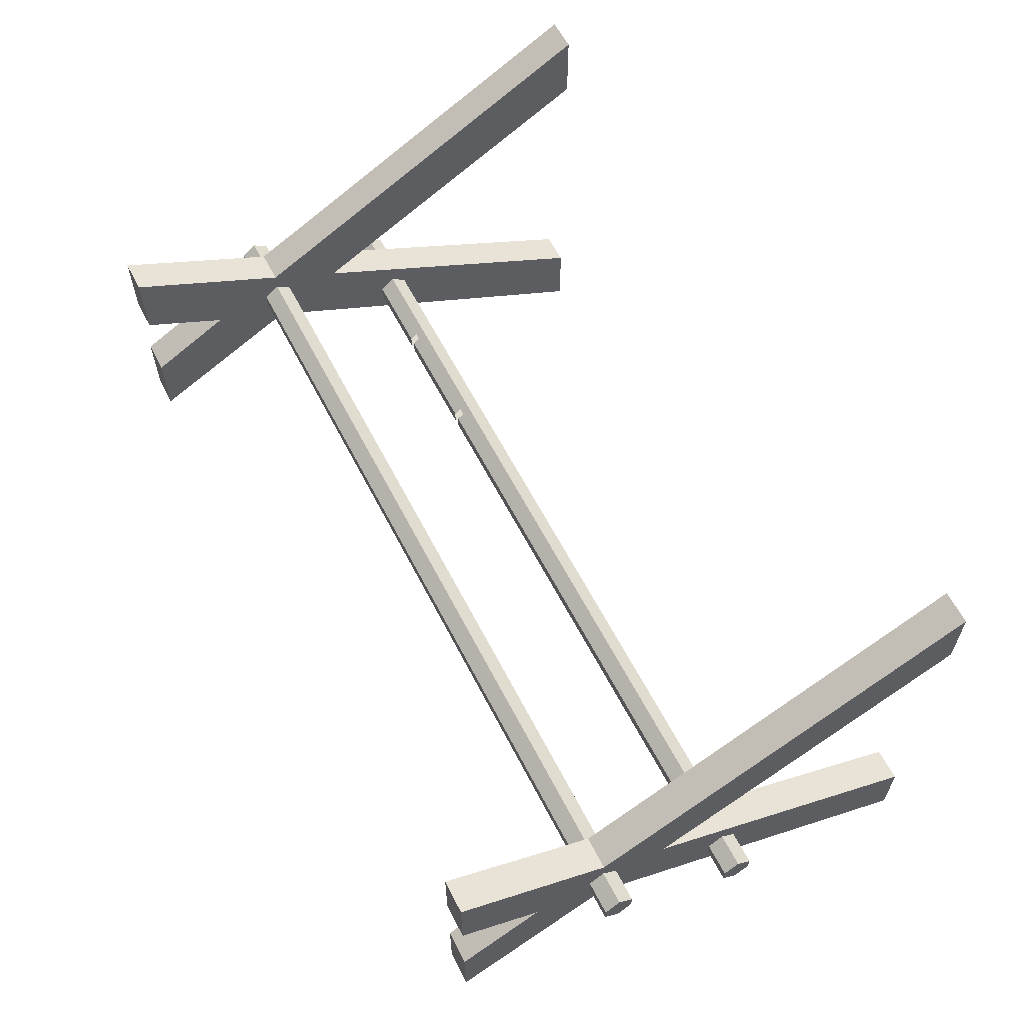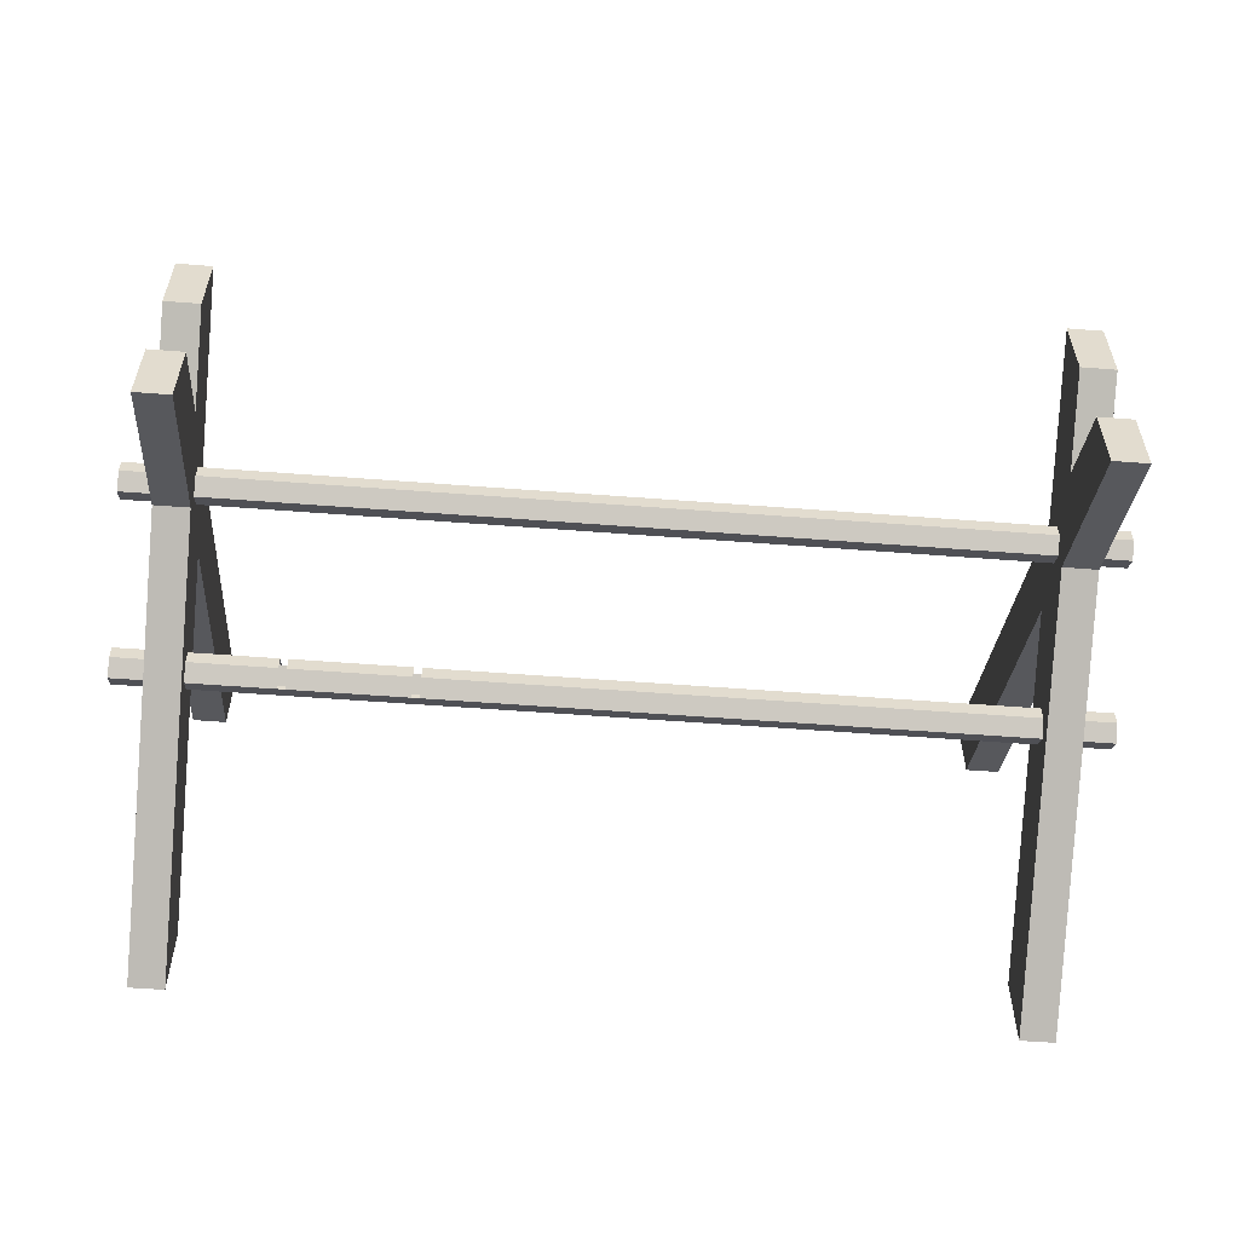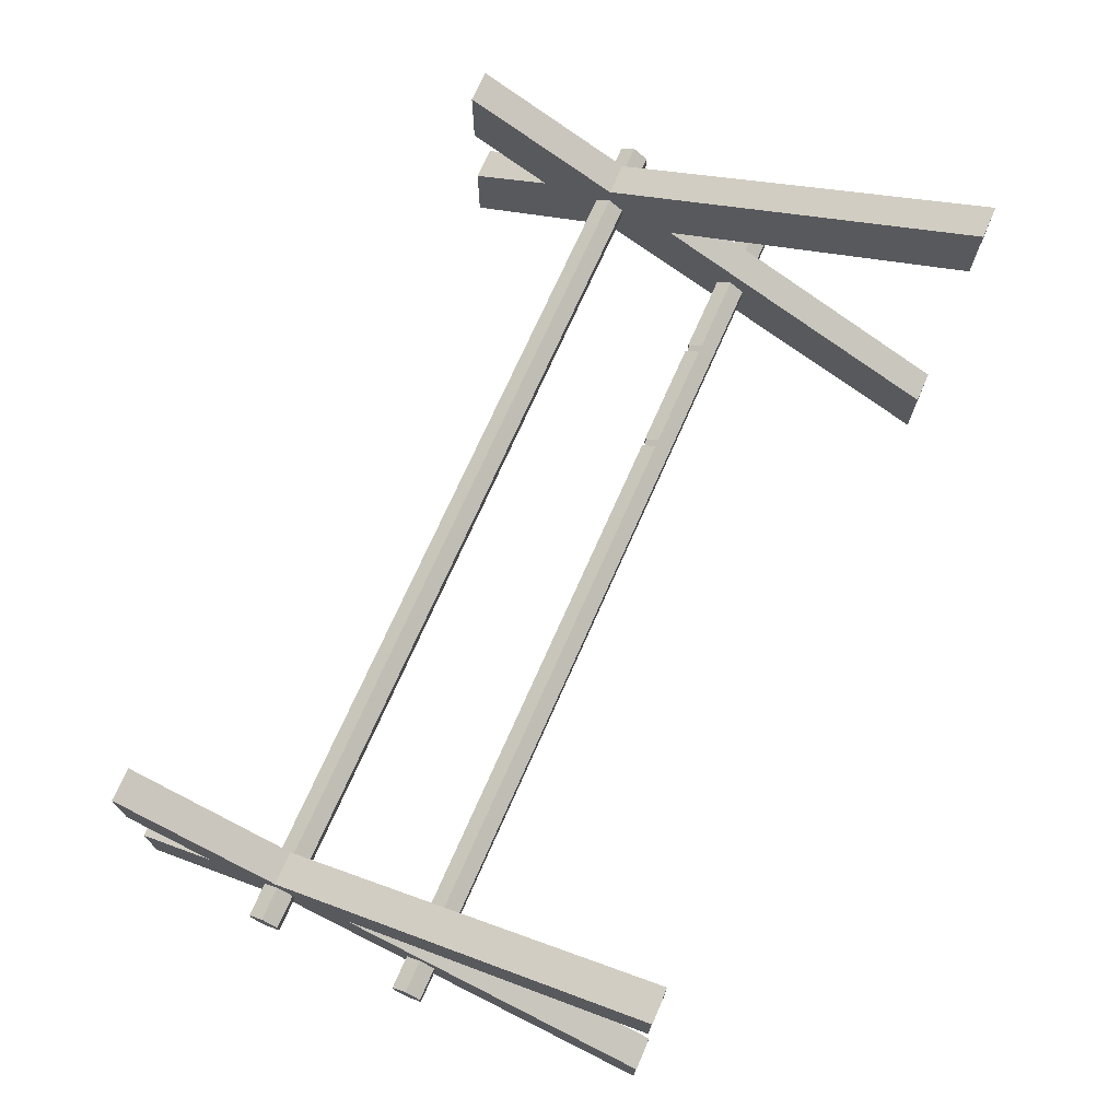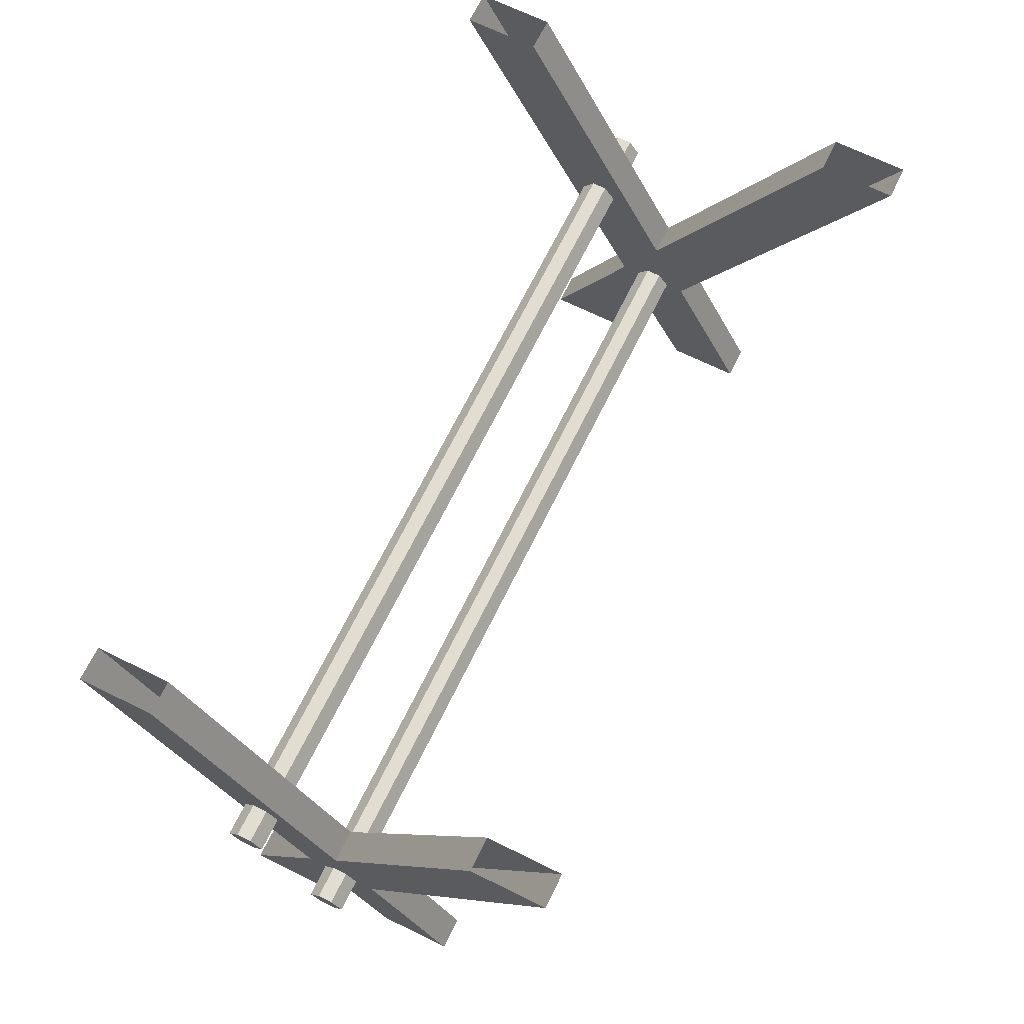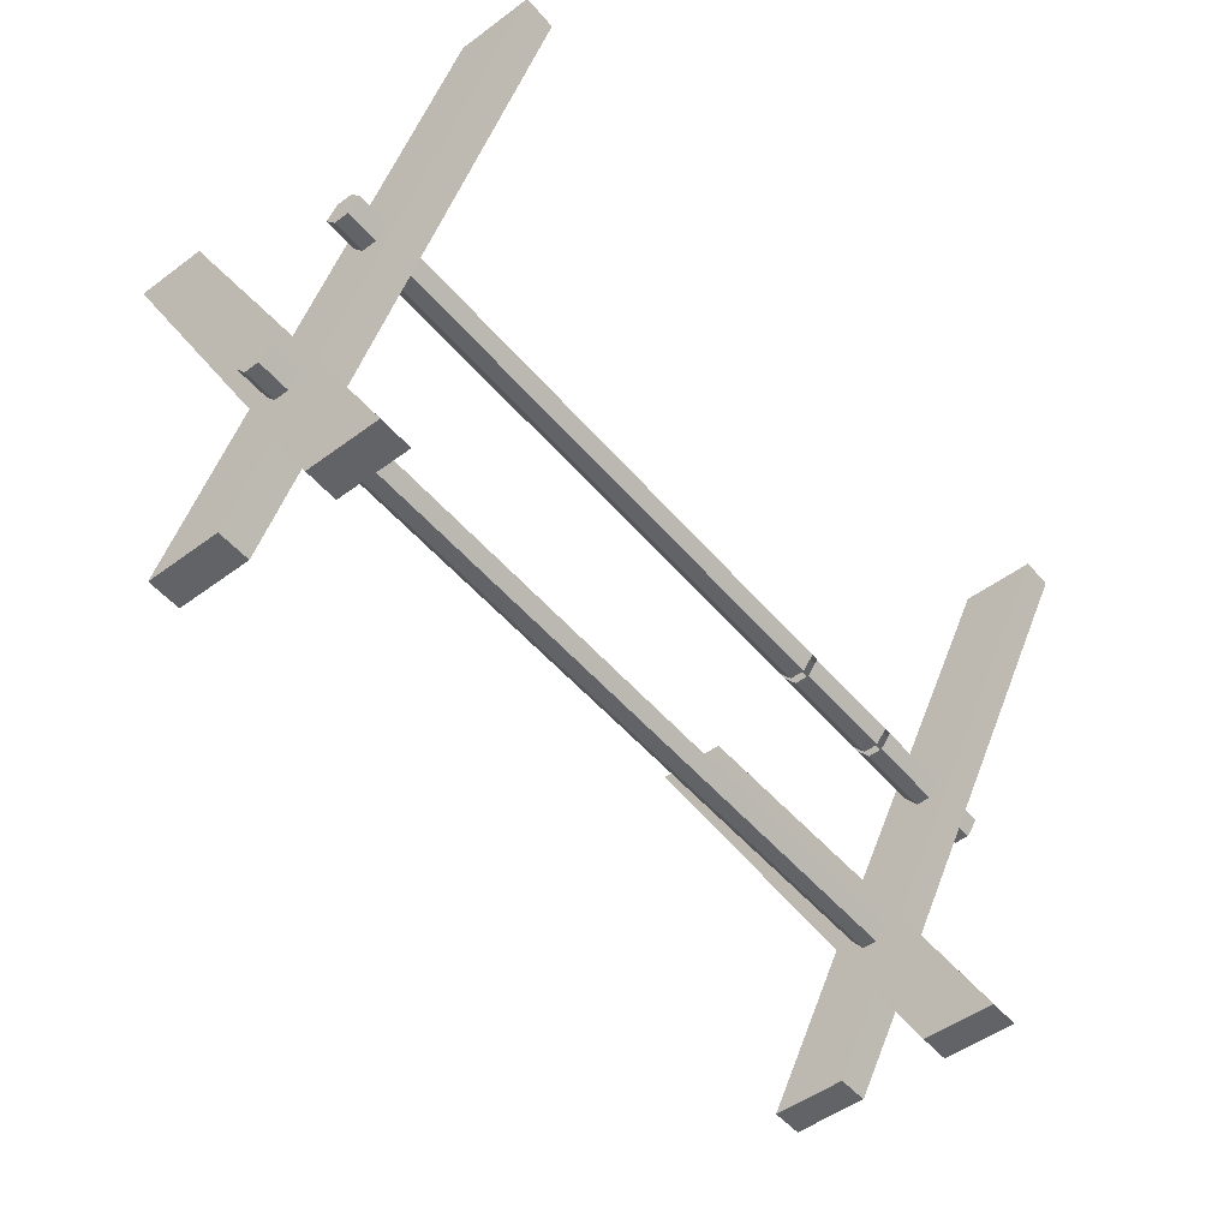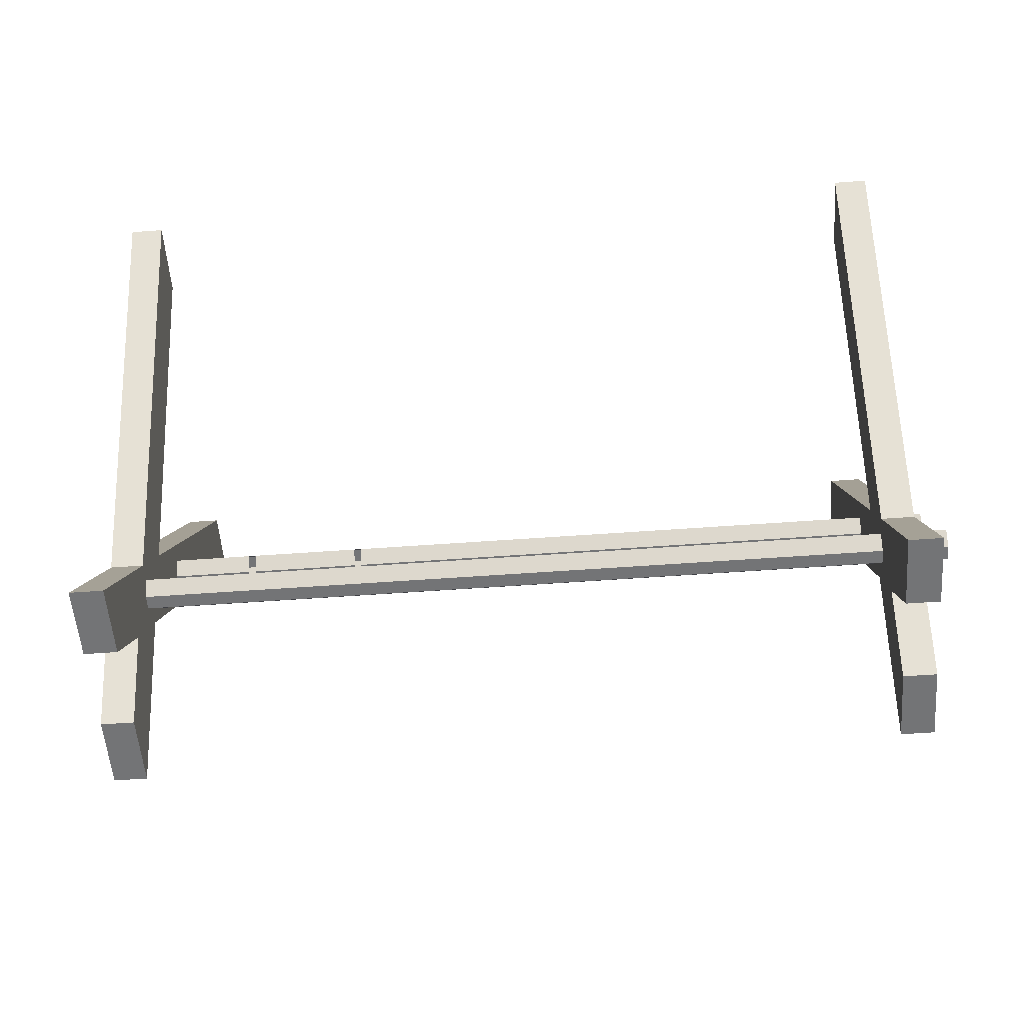
<metadata>
{"format":"obj","ext":"obj","renderer":"f3d","projection":"perspective","resolution":1024,"background":"white","views":[{"elev":61.3,"azim":62.8,"up":"+Z"},{"elev":-56.2,"azim":-4.6,"up":"+Z"},{"elev":71.7,"azim":113.8,"up":"+Z"},{"elev":68.8,"azim":-63.8,"up":"+Y"},{"elev":-51.0,"azim":128.9,"up":"+Y"},{"elev":-56.1,"azim":4.4,"up":"+Y"}]}
</metadata>
<code>
v 0.875 -0.7969 0.07812
v 0.875 -1.125 0.25
v 0.875 -1.125 0.09375
v 0.875 -0.9531 0
v 0.875 -0.7969 -0.07812
v 0.875 -0.6484 0
v 0.875 0 0.3438
v 0.875 0 0.5
v 0.8047 0 0.5
v 0.8047 -0.7969 0.07812
v 0.8047 -1.125 0.25
v 0.8047 -1.125 0.09375
v 0.8047 -0.9531 0
v 0.875 -1.125 -0.09375
v 0.875 -1.125 -0.25
v 0.8047 -1.125 -0.25
v 0.8047 -0.7969 -0.07812
v 0.875 0 -0.5
v 0.875 0 -0.3438
v 0.8047 0 -0.3438
v 0.8047 -0.6484 0
v 0.8047 0 0.3438
v 0.8047 -1.125 -0.09375
v 0.8047 0 -0.5
v -0.8047 -0.7969 0.07812
v -0.8047 -1.125 0.25
v -0.8047 -1.125 0.09375
v -0.8047 -0.9531 0
v -0.8047 -0.7969 -0.07812
v -0.8047 -0.6484 0
v -0.8047 0 0.3438
v -0.8047 0 0.5
v -0.875 0 0.5
v -0.875 -0.7969 0.07812
v -0.875 -1.125 0.25
v -0.875 -1.125 0.09375
v -0.875 -0.9531 0
v -0.8047 -1.125 -0.09375
v -0.8047 -1.125 -0.25
v -0.875 -1.125 -0.25
v -0.875 -0.7969 -0.07812
v -0.8047 0 -0.5
v -0.8047 0 -0.3438
v -0.875 0 -0.3438
v -0.875 -0.6484 0
v -0.875 0 0.3438
v -0.875 -1.125 -0.09375
v -0.875 0 -0.5
v 0.875 -0.8281 0.01562
v 0.875 -0.8281 -0.01562
v 0.9453 -0.8281 -0.01562
v 0.9453 -0.8281 0.01562
v 0.875 -0.7969 0.03906
v 0.9453 -0.7969 0.03906
v 0.875 -0.7656 0.01562
v 0.9453 -0.7656 0.01562
v 0.875 -0.7656 -0.01562
v 0.9453 -0.7656 -0.01562
v 0.875 -0.7969 -0.03906
v 0.9453 -0.7969 -0.03906
v 0.875 -0.5234 -0.1484
v 0.875 -0.5234 -0.1797
v 0.9453 -0.5234 -0.1797
v 0.9453 -0.5234 -0.1484
v 0.875 -0.4922 -0.125
v 0.9453 -0.4922 -0.125
v 0.875 -0.4609 -0.1484
v 0.9453 -0.4609 -0.1484
v 0.875 -0.4609 -0.1797
v 0.9453 -0.4609 -0.1797
v 0.875 -0.4922 -0.2031
v 0.9453 -0.4922 -0.2031
v -0.9453 -0.8281 0.01562
v -0.9453 -0.8281 -0.01562
v -0.875 -0.8281 -0.01562
v -0.875 -0.8281 0.01562
v -0.9453 -0.7969 0.03906
v -0.9453 -0.7969 -0.03906
v -0.875 -0.7969 -0.03906
v -0.9453 -0.7656 -0.01562
v -0.875 -0.7656 -0.01562
v -0.9453 -0.7656 0.01562
v -0.875 -0.7656 0.01562
v -0.875 -0.7969 0.03906
v -0.9453 -0.5234 -0.1484
v -0.9453 -0.5234 -0.1797
v -0.875 -0.5234 -0.1797
v -0.875 -0.5234 -0.1484
v -0.9453 -0.4922 -0.125
v -0.9453 -0.4922 -0.2031
v -0.875 -0.4922 -0.2031
v -0.9453 -0.4609 -0.1797
v -0.875 -0.4609 -0.1797
v -0.9453 -0.4609 -0.1484
v -0.875 -0.4609 -0.1484
v -0.875 -0.4922 -0.125
v -0.3672 -0.5234 -0.1484
v -0.3672 -0.5234 -0.1797
v -0.1016 -0.5234 -0.1797
v -0.1016 -0.5234 -0.1484
v -0.3672 -0.4922 -0.125
v -0.1016 -0.4922 -0.125
v -0.3672 -0.4609 -0.1484
v -0.3828 -0.4609 -0.1484
v -0.3828 -0.4922 -0.125
v -0.6172 -0.4609 -0.1484
v -0.6172 -0.4922 -0.125
v -0.3828 -0.5234 -0.1484
v -0.6172 -0.5234 -0.1484
v -0.3828 -0.5234 -0.1797
v -0.6172 -0.5234 -0.1797
v -0.3828 -0.4922 -0.2031
v -0.6172 -0.4922 -0.2031
v -0.3828 -0.4609 -0.1797
v -0.3672 -0.4609 -0.1797
v -0.3672 -0.4922 -0.2031
v -0.1016 -0.4609 -0.1797
v -0.1016 -0.4922 -0.2031
v -0.07031 -0.4922 -0.2031
v -0.07031 -0.5234 -0.1797
v -0.07031 -0.5234 -0.1484
v -0.07031 -0.4922 -0.125
v -0.1016 -0.4609 -0.1484
v -0.6172 -0.4609 -0.1797
v -0.6328 -0.4609 -0.1797
v -0.6328 -0.4609 -0.1484
v -0.6328 -0.4922 -0.125
v -0.8047 -0.4609 -0.1484
v -0.8047 -0.4922 -0.125
v -0.6328 -0.5234 -0.1484
v -0.8047 -0.5234 -0.1484
v -0.6328 -0.5234 -0.1797
v -0.8047 -0.5234 -0.1797
v -0.6328 -0.4922 -0.2031
v -0.8047 -0.4922 -0.2031
v -0.07031 -0.4609 -0.1484
v -0.07031 -0.4609 -0.1797
v 0.07812 -0.4609 -0.1797
v 0.07812 -0.4922 -0.2031
v 0.07812 -0.5234 -0.1797
v 0.07812 -0.5234 -0.1484
v 0.07812 -0.4922 -0.125
v -0.8047 -0.4609 -0.1797
v 0.07812 -0.4609 -0.1484
v 0.1094 -0.4609 -0.1484
v 0.1094 -0.4609 -0.1797
v 0.1094 -0.4922 -0.2031
v 0.1094 -0.5234 -0.1797
v 0.1094 -0.5234 -0.1484
v 0.1094 -0.4922 -0.125
v 0.8047 -0.4922 -0.125
v 0.8047 -0.4609 -0.1484
v 0.8047 -0.4609 -0.1797
v 0.8047 -0.4922 -0.2031
v 0.8047 -0.5234 -0.1797
v 0.8047 -0.5234 -0.1484
v 0.125 -0.8281 0.01562
v 0.125 -0.8281 -0.01562
v 0.3359 -0.8281 -0.01562
v 0.3359 -0.8281 0.01562
v 0.125 -0.7969 0.03906
v -0.2812 -0.7969 0.03906
v -0.2812 -0.8281 0.01562
v -0.2812 -0.8281 -0.01562
v 0.125 -0.7969 -0.03906
v 0.3359 -0.7969 -0.03906
v 0.3672 -0.7969 -0.03906
v 0.3672 -0.8281 -0.01562
v 0.3672 -0.8281 0.01562
v 0.3359 -0.7969 0.03906
v 0.125 -0.7656 0.01562
v -0.2812 -0.7656 0.01562
v -0.3281 -0.7656 0.01562
v -0.3281 -0.7969 0.03906
v -0.3281 -0.8281 0.01562
v -0.3281 -0.8281 -0.01562
v -0.2812 -0.7969 -0.03906
v 0.125 -0.7656 -0.01562
v 0.3359 -0.7656 -0.01562
v 0.3672 -0.7656 -0.01562
v 0.625 -0.7656 -0.01562
v 0.625 -0.7969 -0.03906
v 0.625 -0.8281 -0.01562
v 0.625 -0.8281 0.01562
v 0.3672 -0.7969 0.03906
v 0.3359 -0.7656 0.01562
v -0.2812 -0.7656 -0.01562
v -0.3281 -0.7656 -0.01562
v -0.7344 -0.7656 -0.01562
v -0.7344 -0.7656 0.01562
v -0.7344 -0.7969 0.03906
v -0.7344 -0.8281 0.01562
v -0.7344 -0.8281 -0.01562
v -0.3281 -0.7969 -0.03906
v 0.3672 -0.7656 0.01562
v 0.625 -0.7656 0.01562
v 0.6562 -0.7656 0.01562
v 0.6562 -0.7656 -0.01562
v 0.6562 -0.7969 -0.03906
v 0.6562 -0.8281 -0.01562
v 0.6562 -0.8281 0.01562
v 0.625 -0.7969 0.03906
v 0.6562 -0.7969 0.03906
v 0.8047 -0.7969 0.03906
v 0.8047 -0.7656 0.01562
v 0.8047 -0.7656 -0.01562
v 0.8047 -0.7969 -0.03906
v 0.8047 -0.8281 -0.01562
v 0.8047 -0.8281 0.01562
v -0.7344 -0.7969 -0.03906
v -0.8125 -0.7969 -0.03906
v -0.8125 -0.7656 -0.01562
v -0.8125 -0.7656 0.01562
v -0.8125 -0.7969 0.03906
v -0.8125 -0.8281 0.01562
v -0.8125 -0.8281 -0.01562
f 1 2 3
f 1 3 4
f 1 4 5
f 1 5 6
f 1 6 7
f 1 7 8
f 4 14 5
f 5 14 15
f 5 18 19
f 5 19 6
f 22 21 10
f 22 10 9
f 12 11 10
f 12 10 13
f 13 10 21
f 13 21 17
f 13 17 23
f 16 23 17
f 17 20 24
f 20 17 21
f 25 26 27
f 25 27 28
f 25 28 29
f 25 29 30
f 25 30 31
f 25 31 32
f 28 38 29
f 29 38 39
f 29 42 43
f 29 43 30
f 30 45 31
f 31 45 46
f 46 45 34
f 46 34 33
f 36 35 34
f 36 34 37
f 37 34 45
f 37 45 41
f 37 41 47
f 40 47 41
f 41 44 48
f 44 41 45
f 49 50 51
f 49 51 52
f 49 52 53
f 53 52 54
f 53 54 55
f 55 54 56
f 55 56 57
f 57 56 58
f 57 58 59
f 59 58 60
f 59 60 50
f 50 60 51
f 51 60 52
f 52 60 54
f 54 60 56
f 56 60 58
f 61 62 63
f 61 63 64
f 61 64 65
f 65 64 66
f 65 66 67
f 67 66 68
f 67 68 69
f 69 68 70
f 69 70 71
f 71 70 72
f 71 72 62
f 62 72 63
f 63 72 64
f 64 72 66
f 66 72 68
f 68 72 70
f 73 74 75
f 73 75 76
f 73 76 77
f 73 77 74
f 74 77 78
f 74 78 79
f 74 79 75
f 78 80 81
f 78 81 79
f 80 82 83
f 80 83 81
f 82 77 84
f 82 84 83
f 77 76 84
f 85 86 87
f 85 87 88
f 85 88 89
f 85 89 86
f 86 89 90
f 86 90 91
f 86 91 87
f 90 92 93
f 90 93 91
f 92 94 95
f 92 95 93
f 94 89 96
f 94 96 95
f 89 88 96
f 89 94 92
f 89 92 90
f 77 82 80
f 77 80 78
f 97 98 99
f 97 99 100
f 97 100 101
f 101 100 102
f 101 102 103
f 101 103 104
f 101 104 105
f 105 104 106
f 105 106 107
f 105 107 108
f 108 107 109
f 108 109 110
f 110 109 111
f 110 111 112
f 112 111 113
f 112 113 114
f 112 114 115
f 112 115 116
f 116 115 117
f 116 117 118
f 116 118 98
f 98 118 99
f 99 118 119
f 99 119 120
f 99 120 100
f 100 120 121
f 100 121 102
f 102 121 122
f 102 122 123
f 102 123 103
f 103 123 115
f 103 115 114
f 103 114 104
f 104 114 124
f 104 124 106
f 106 124 125
f 106 125 126
f 106 126 107
f 107 126 127
f 127 126 128
f 127 128 129
f 127 129 130
f 130 129 131
f 130 131 132
f 132 131 133
f 132 133 134
f 134 133 135
f 134 135 125
f 134 125 124
f 134 124 113
f 113 124 114
f 115 123 117
f 117 123 136
f 117 136 137
f 117 137 118
f 118 137 119
f 119 137 138
f 119 138 139
f 119 139 120
f 120 139 140
f 120 140 121
f 121 140 141
f 121 141 122
f 122 141 142
f 122 142 136
f 122 136 123
f 125 135 143
f 125 143 126
f 126 143 128
f 137 136 144
f 137 144 138
f 138 144 145
f 138 145 146
f 138 146 139
f 139 146 147
f 139 147 140
f 140 147 148
f 140 148 141
f 141 148 149
f 141 149 142
f 142 149 150
f 142 150 144
f 142 144 136
f 144 150 145
f 145 150 151
f 145 151 152
f 145 152 146
f 146 152 153
f 146 153 147
f 147 153 154
f 147 154 148
f 148 154 155
f 148 155 149
f 149 155 156
f 149 156 150
f 150 156 151
f 157 158 159
f 157 159 160
f 157 160 161
f 157 161 162
f 157 162 163
f 157 163 158
f 158 163 164
f 158 164 165
f 158 165 166
f 158 166 159
f 159 166 167
f 159 167 168
f 159 168 160
f 160 168 169
f 160 169 170
f 160 170 161
f 161 170 171
f 161 171 172
f 161 172 162
f 162 172 173
f 162 173 174
f 162 174 163
f 163 174 175
f 163 175 164
f 164 175 176
f 164 176 177
f 164 177 165
f 165 177 178
f 165 178 179
f 165 179 166
f 166 179 180
f 166 180 167
f 167 180 181
f 167 181 182
f 167 182 168
f 168 182 183
f 168 183 169
f 169 183 184
f 169 184 185
f 169 185 170
f 170 185 186
f 170 186 171
f 171 186 178
f 171 178 187
f 171 187 172
f 172 187 188
f 172 188 173
f 173 188 189
f 173 189 190
f 173 190 174
f 174 190 191
f 174 191 175
f 175 191 192
f 175 192 176
f 176 192 193
f 176 193 194
f 176 194 177
f 177 194 187
f 177 187 178
f 178 186 179
f 179 186 195
f 179 195 180
f 180 195 196
f 180 196 181
f 181 196 197
f 181 197 198
f 181 198 182
f 182 198 199
f 182 199 183
f 183 199 200
f 183 200 184
f 184 200 201
f 184 201 202
f 184 202 185
f 185 202 195
f 185 195 186
f 195 202 196
f 196 202 203
f 196 203 197
f 197 203 204
f 197 204 205
f 197 205 198
f 198 205 206
f 198 206 199
f 199 206 207
f 199 207 200
f 200 207 208
f 200 208 201
f 201 208 209
f 201 209 203
f 201 203 202
f 203 209 204
f 187 194 188
f 188 194 210
f 188 210 189
f 189 210 211
f 189 211 212
f 189 212 190
f 190 212 213
f 190 213 191
f 191 213 214
f 191 214 192
f 192 214 215
f 192 215 193
f 193 215 216
f 193 216 210
f 193 210 194
f 210 216 211
f 1 8 9
f 1 9 10
f 1 10 2
f 2 10 11
f 2 11 3
f 3 11 12
f 3 12 4
f 4 12 13
f 4 13 14
f 5 15 16
f 5 16 17
f 5 17 18
f 6 19 20
f 6 20 21
f 6 21 7
f 7 21 22
f 13 23 14
f 14 23 15
f 15 23 16
f 17 24 18
f 25 32 33
f 25 33 34
f 25 34 26
f 26 34 35
f 26 35 27
f 27 35 36
f 27 36 28
f 28 36 37
f 28 37 38
f 29 39 40
f 29 40 41
f 29 41 42
f 30 43 44
f 30 44 45
f 37 47 38
f 38 47 39
f 39 47 40
f 41 48 42

</code>
